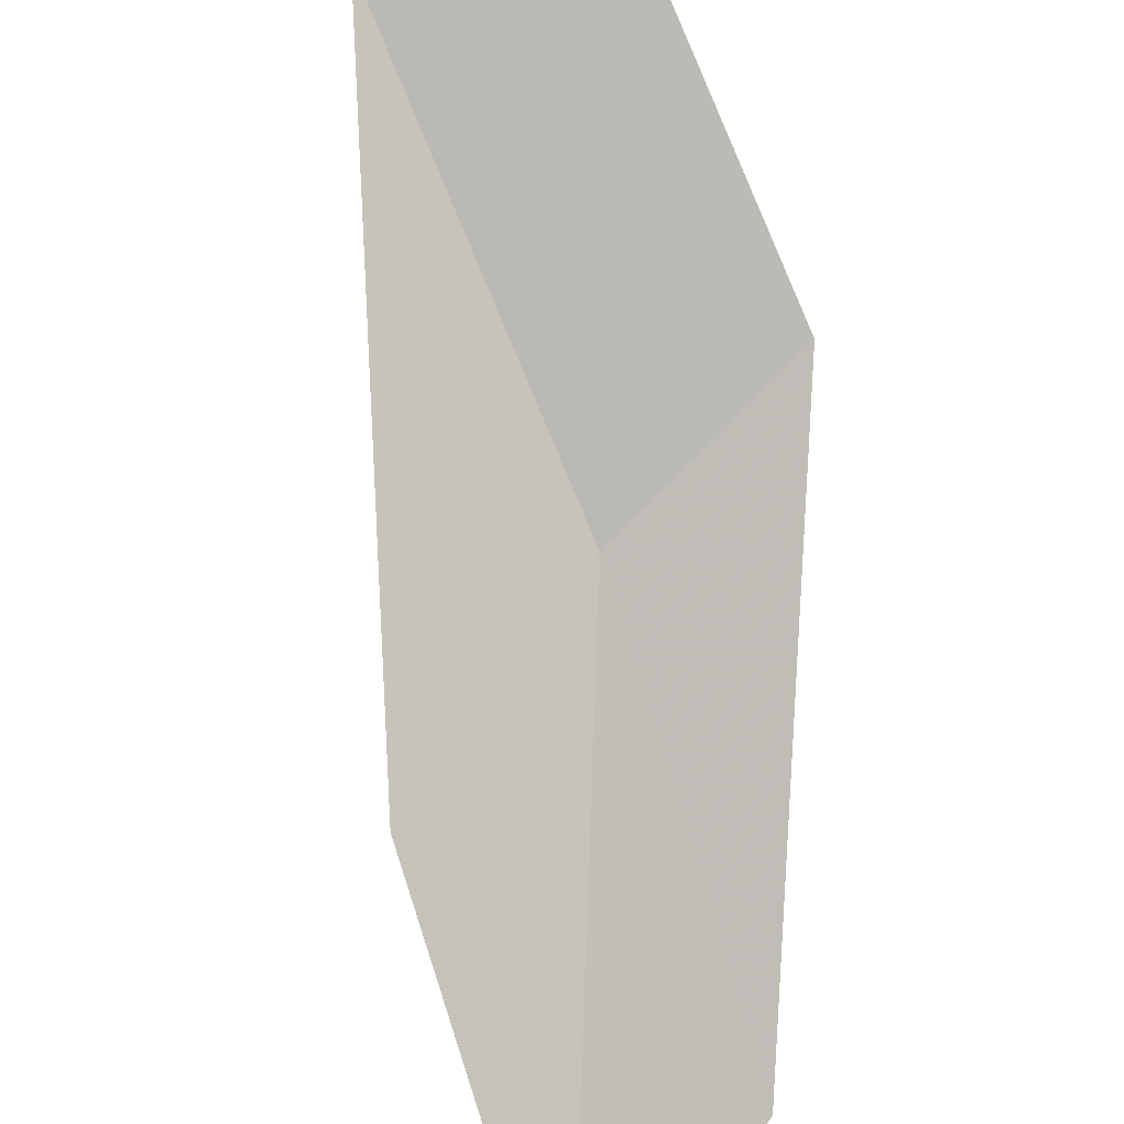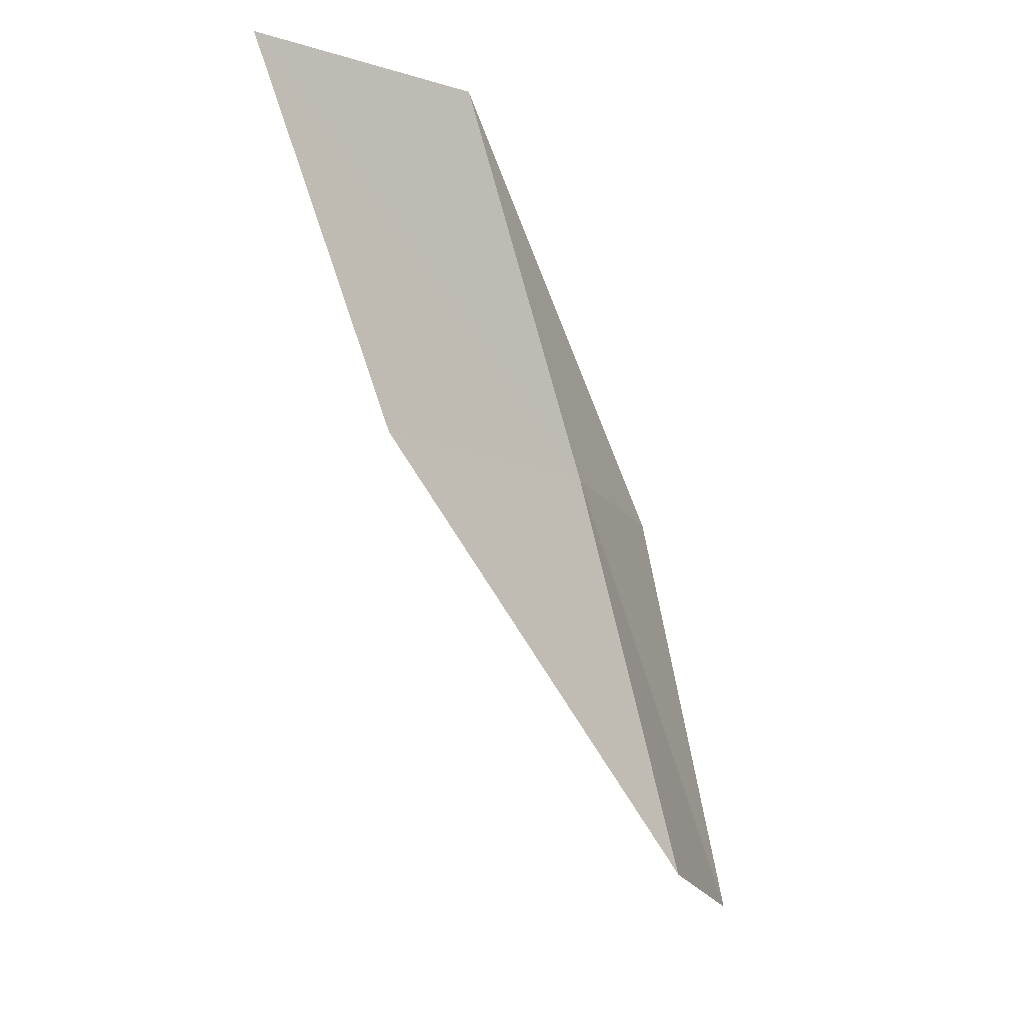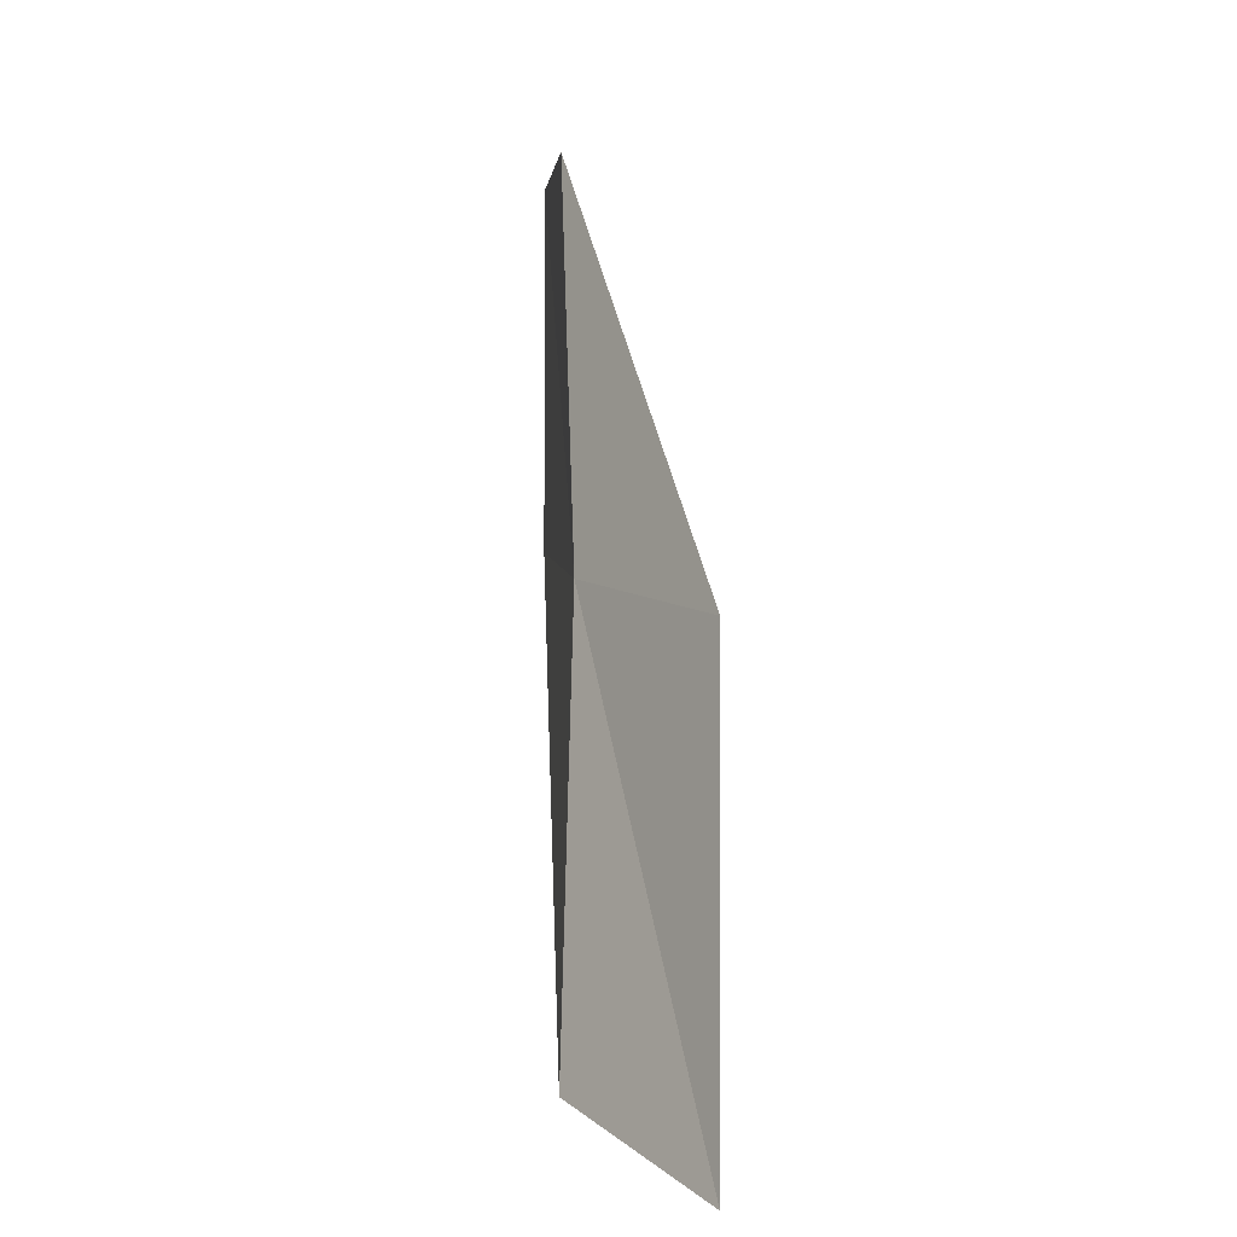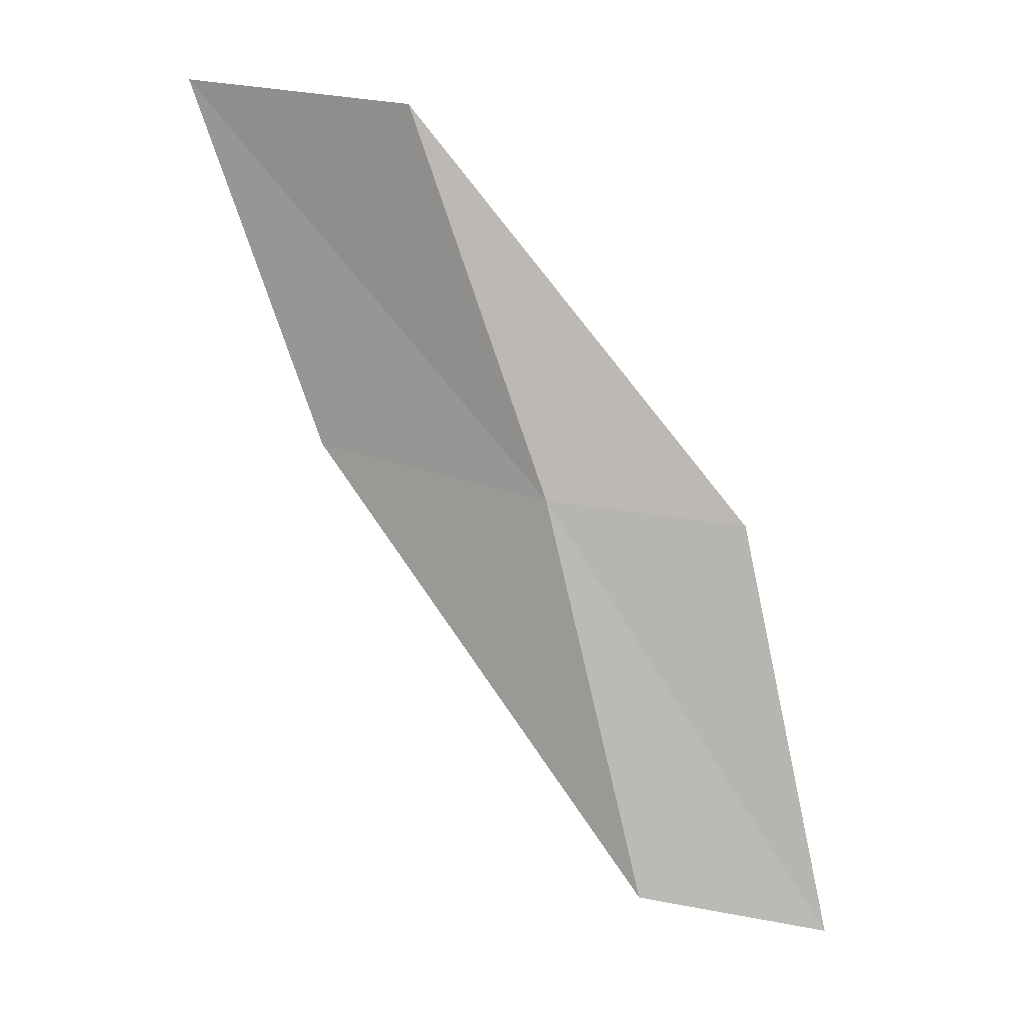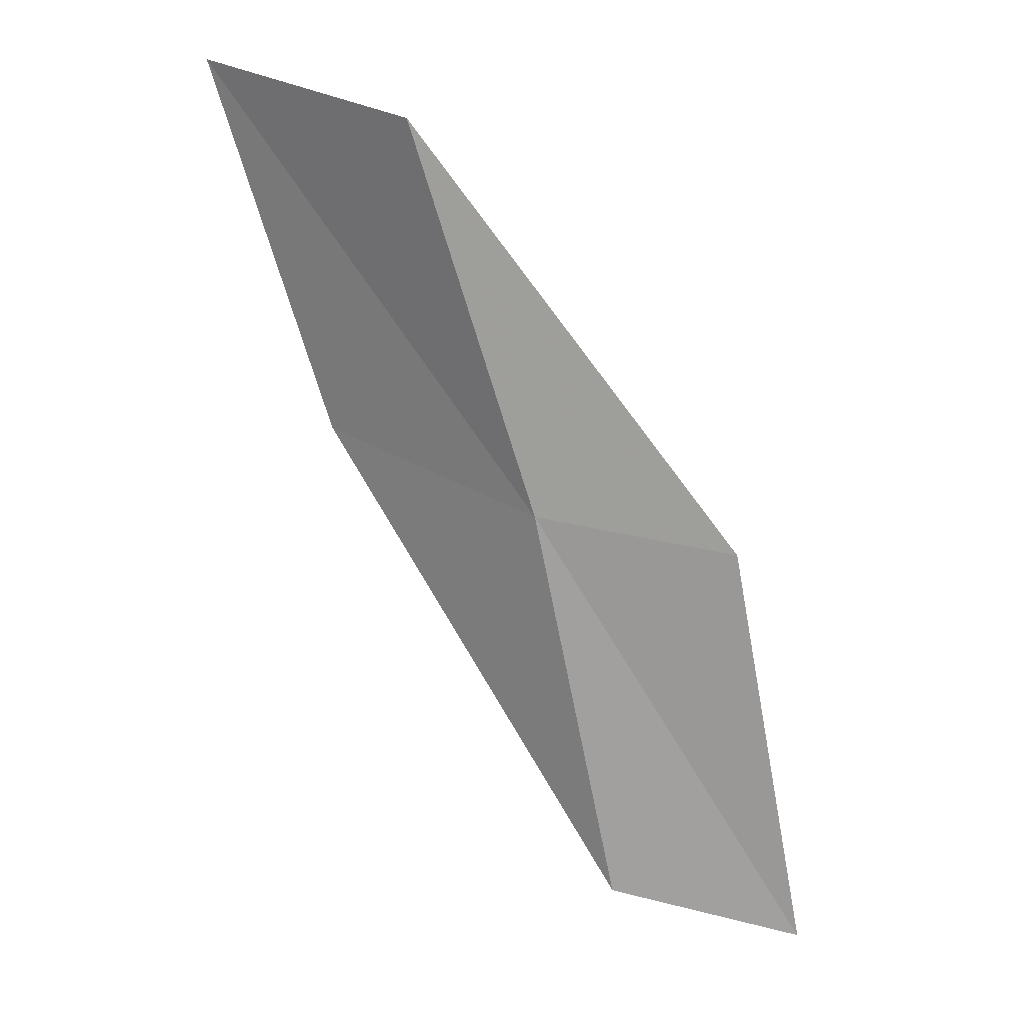
<metadata>
{"format":"obj","ext":"obj","renderer":"f3d","projection":"perspective","resolution":1024,"background":"white","views":[{"elev":-67.2,"azim":32.7,"up":"+Z"},{"elev":-4.9,"azim":-84.7,"up":"+Y"},{"elev":-0.5,"azim":38.9,"up":"+Y"},{"elev":18.3,"azim":-21.1,"up":"+Y"},{"elev":29.7,"azim":-11.0,"up":"+Y"}]}
</metadata>
<code>
v 10.34 -1.71 18.28
v 10.52 -2.837 18.55
v 11.05 -2.982 18.69
v 10.87 -1.8 18.44
v 9.84 -1.626 17.81
v 10.05 -0.6506 17.99
v 9.573 -0.6186 17.49
f 1 3 2
f 1 4 3
f 1 2 5
f 1 6 4
f 1 5 7
f 1 7 6

</code>
